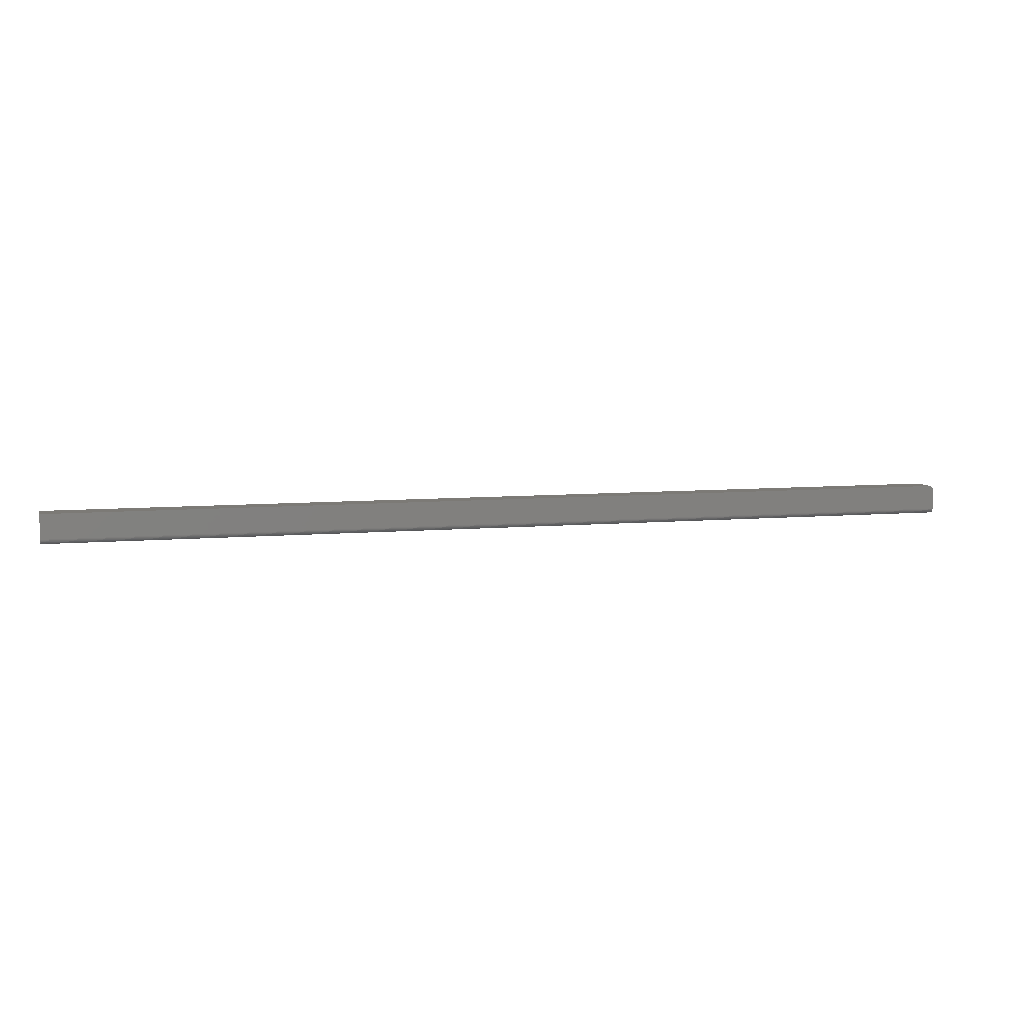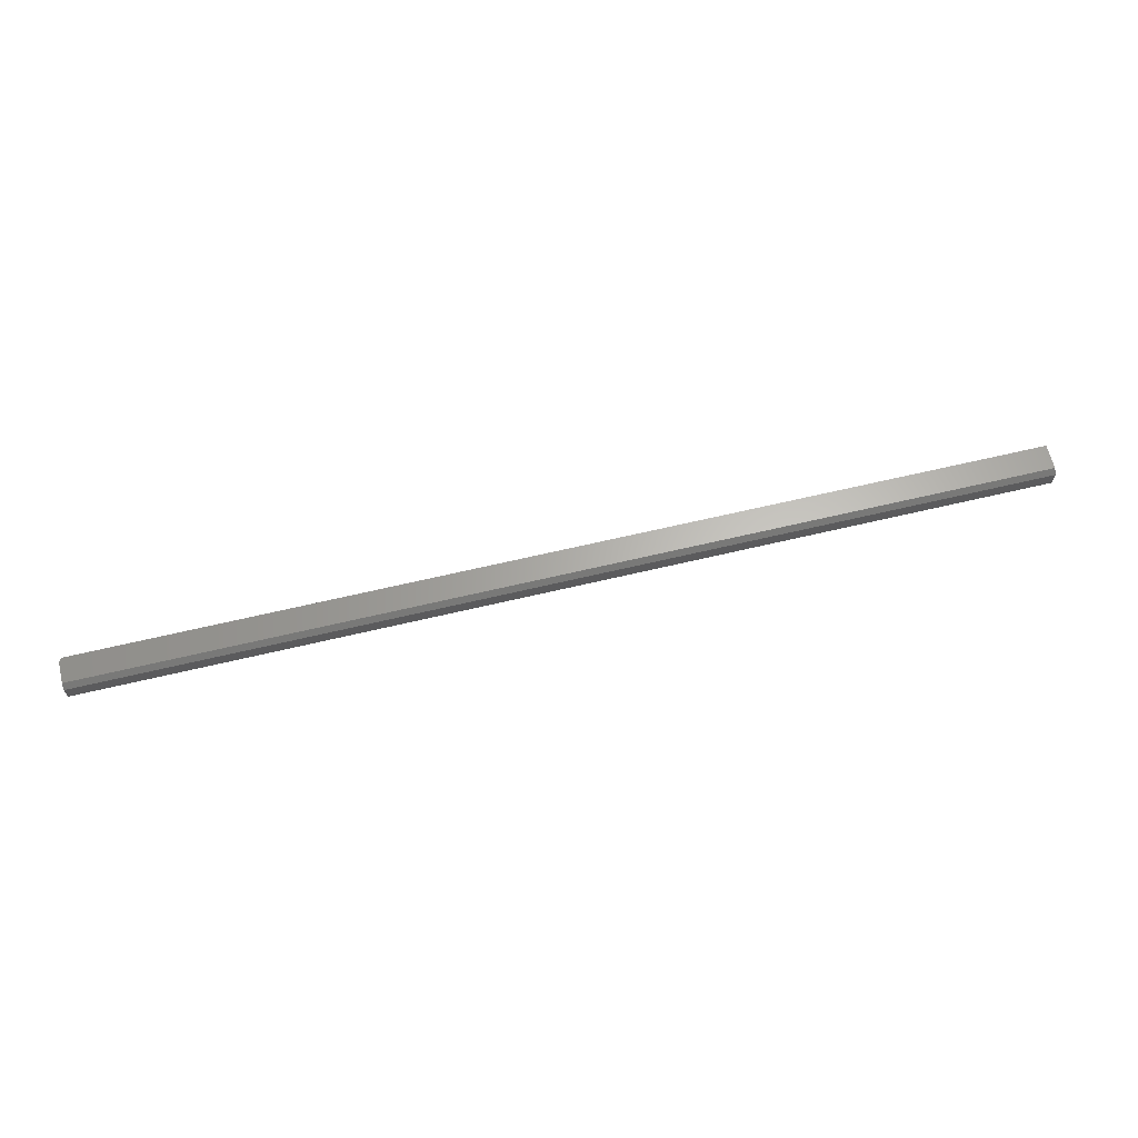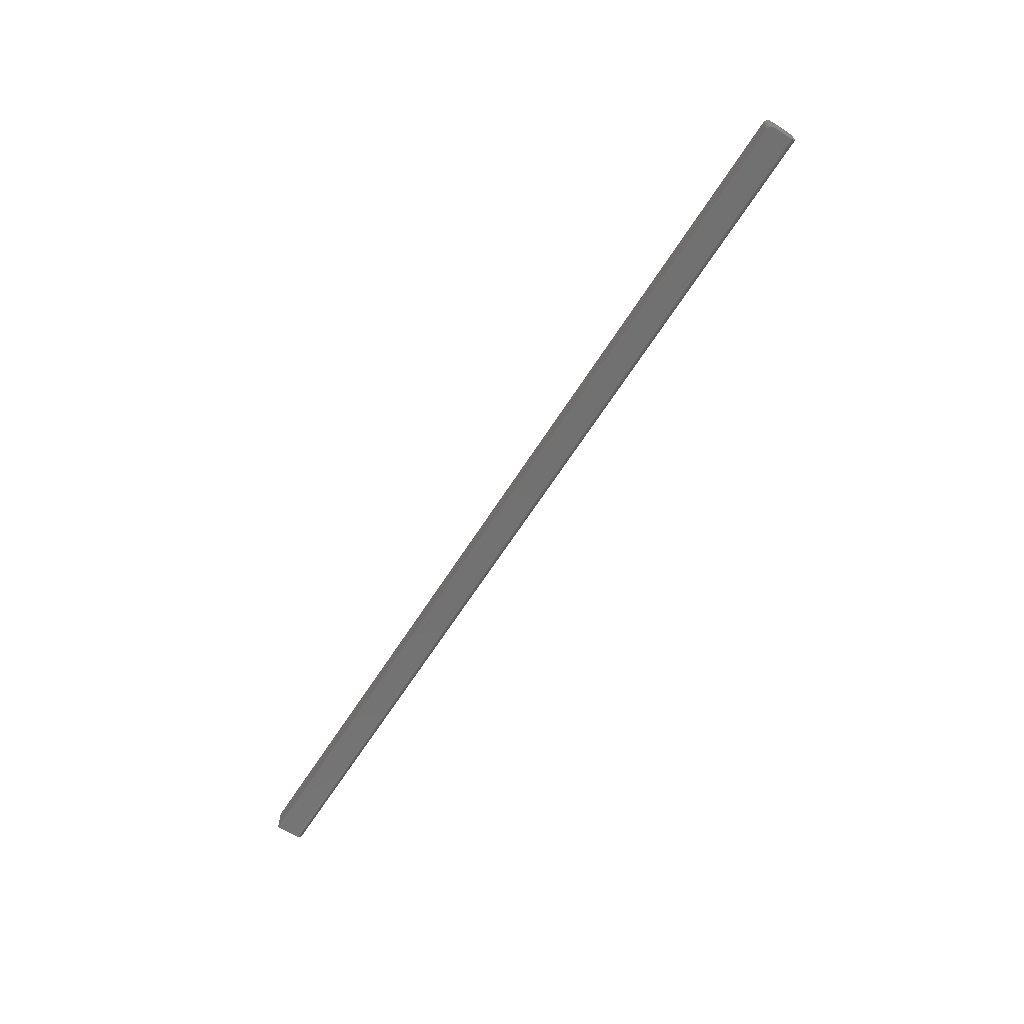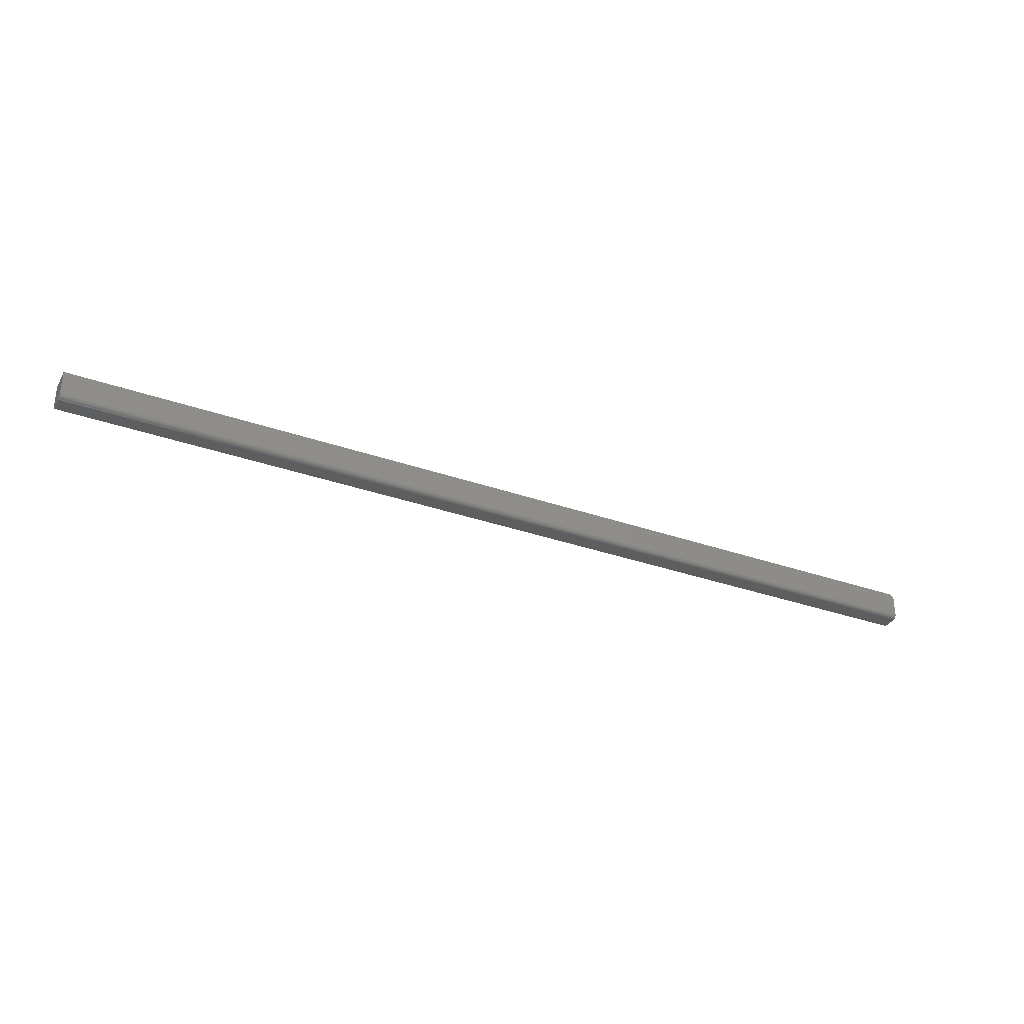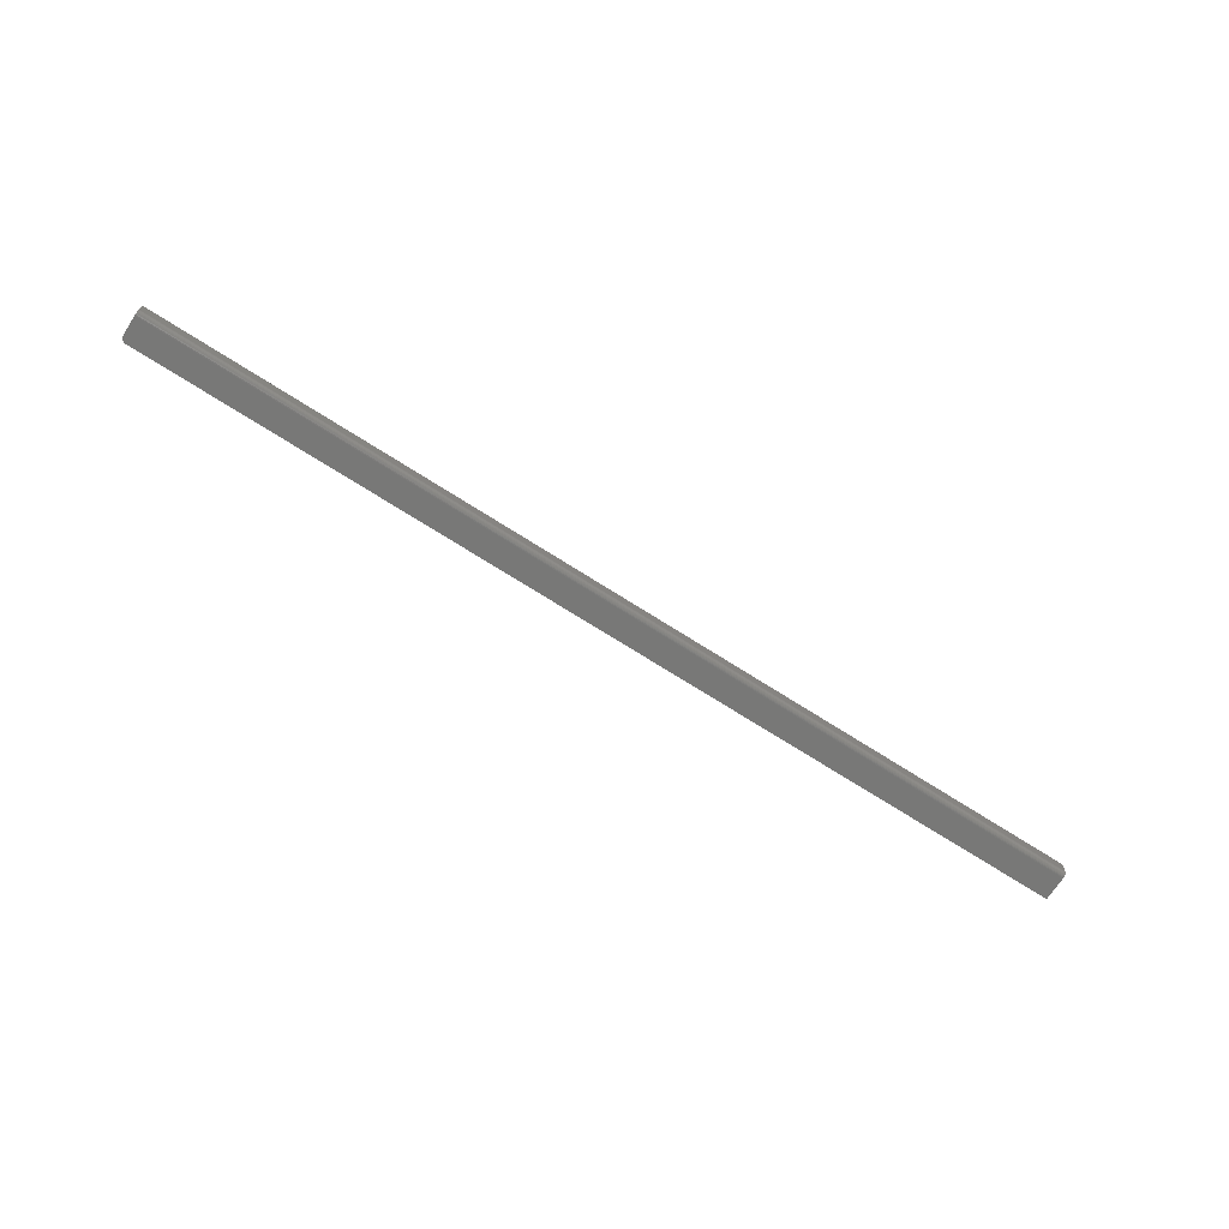
<metadata>
{"format":"stl","ext":"stl","renderer":"f3d","projection":"perspective","resolution":1024,"background":"white","views":[{"elev":7.5,"azim":-14.4,"up":"+Z"},{"elev":64.4,"azim":166.5,"up":"+Y"},{"elev":-63.5,"azim":57.8,"up":"+Y"},{"elev":-33.4,"azim":-25.7,"up":"+Z"},{"elev":-70.5,"azim":147.3,"up":"+Y"}]}
</metadata>
<code>
# stl→obj: 42 verts, 80 faces
v 0.75 1.67e-16 -0.01562
v 0.75 1.69e-16 0.01612
v 0.75 -0.03906 0.01612
v 0.75 -0.03906 -0.01562
v 0.75 -0.03891 -0.01715
v 0.75 -0.03847 -0.01861
v 0.75 -0.03775 -0.01997
v 0.75 -0.03677 -0.02115
v 0.75 -0.03559 -0.02212
v 0.75 -0.03424 -0.02284
v 0.75 -0.03277 -0.02329
v 0.75 -0.03125 -0.02344
v 0.75 -0.007812 -0.02344
v -0.75 -0.03906 -0.01562
v 0.7498 -0.03906 0.01764
v 0.7494 -0.03906 0.01911
v 0.7487 -0.03906 0.02046
v 0.7477 -0.03906 0.02164
v 0.7465 -0.03906 0.02261
v 0.7452 -0.03906 0.02334
v 0.7437 -0.03906 0.02378
v 0.7422 -0.03906 0.02393
v -0.75 -0.03906 0.02393
v -0.75 4.879e-19 -0.01562
v 0.7498 1.691e-16 0.01764
v 0.7422 1.686e-16 0.02393
v 0.7437 1.688e-16 0.02378
v 0.7452 1.689e-16 0.02334
v 0.7465 1.69e-16 0.02261
v 0.7477 1.691e-16 0.02164
v 0.7487 1.691e-16 0.02046
v 0.7494 1.691e-16 0.01911
v -0.75 2.958e-18 0.02393
v -0.75 -0.03775 -0.01997
v -0.75 -0.03559 -0.02212
v -0.75 -0.03677 -0.02115
v -0.75 -0.007812 -0.02344
v -0.75 -0.03847 -0.01861
v -0.75 -0.03891 -0.01715
v -0.75 -0.03125 -0.02344
v -0.75 -0.03277 -0.02329
v -0.75 -0.03424 -0.02284
f 1 2 3
f 1 3 4
f 1 4 5
f 1 5 6
f 1 6 7
f 1 7 8
f 1 8 9
f 1 9 10
f 1 10 11
f 1 11 12
f 1 12 13
f 3 14 4
f 15 16 17
f 15 17 18
f 15 18 19
f 15 19 20
f 15 20 21
f 15 21 22
f 23 14 3
f 23 3 15
f 23 15 22
f 1 24 2
f 25 26 27
f 25 27 28
f 25 28 29
f 25 29 30
f 25 30 31
f 25 31 32
f 33 26 25
f 33 25 2
f 33 2 24
f 22 26 23
f 23 26 33
f 26 22 27
f 27 22 21
f 27 21 28
f 28 21 20
f 28 20 29
f 29 20 19
f 29 19 30
f 30 19 18
f 30 18 31
f 31 18 17
f 31 17 32
f 32 17 16
f 32 16 25
f 25 16 15
f 25 15 2
f 2 15 3
f 34 35 36
f 37 35 34
f 37 34 38
f 37 38 39
f 37 39 14
f 37 14 24
f 35 37 40
f 35 40 41
f 35 41 42
f 23 33 14
f 14 33 24
f 40 37 12
f 12 37 13
f 40 12 41
f 41 12 11
f 41 11 42
f 42 11 10
f 42 10 35
f 35 10 9
f 35 9 36
f 36 9 8
f 36 8 34
f 34 8 7
f 34 7 38
f 38 7 6
f 38 6 39
f 39 6 5
f 39 5 14
f 14 5 4
f 37 24 13
f 13 24 1

</code>
